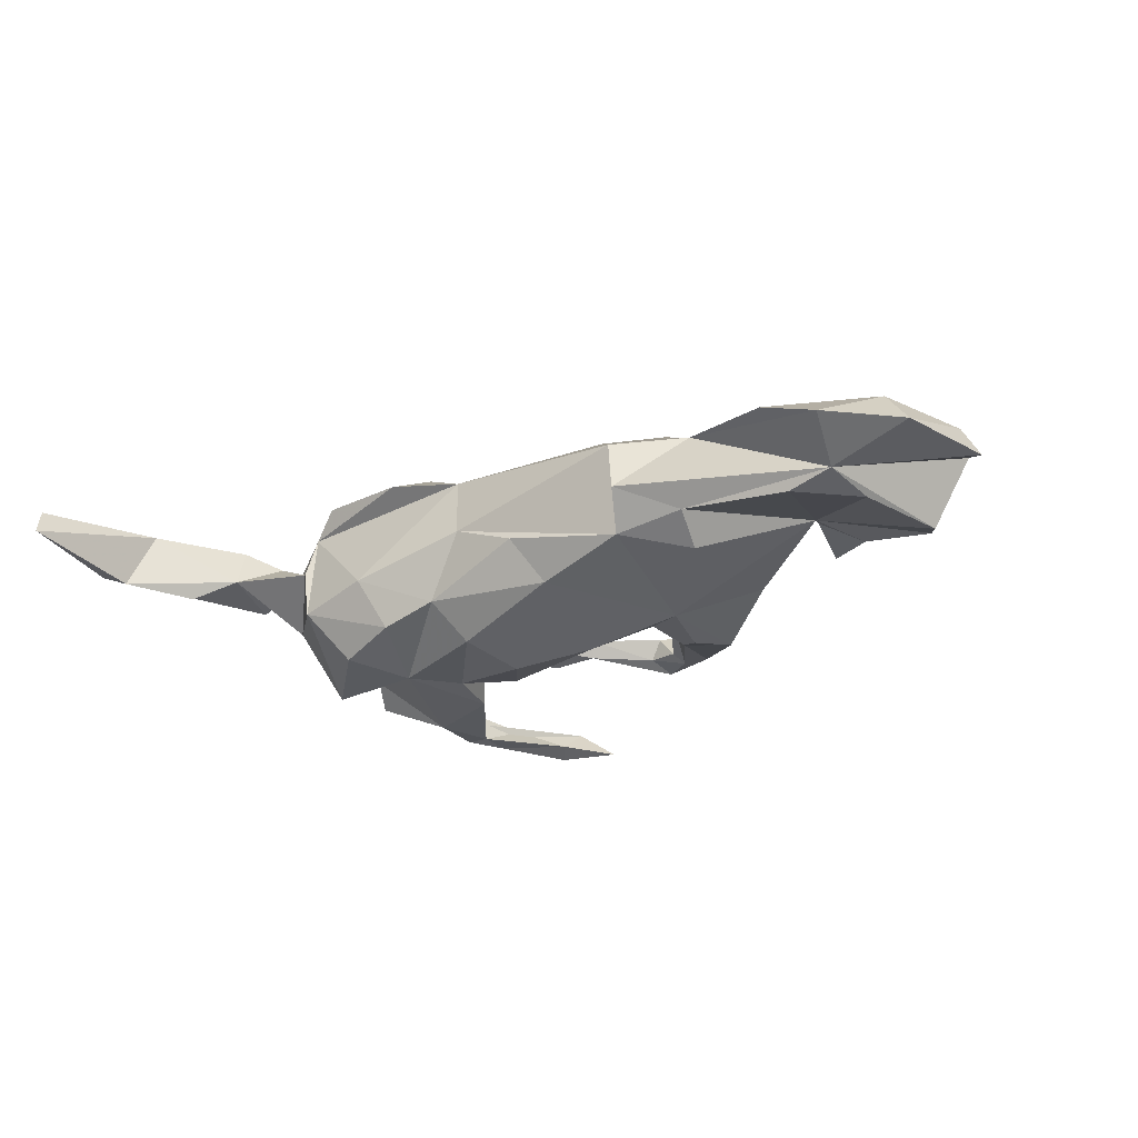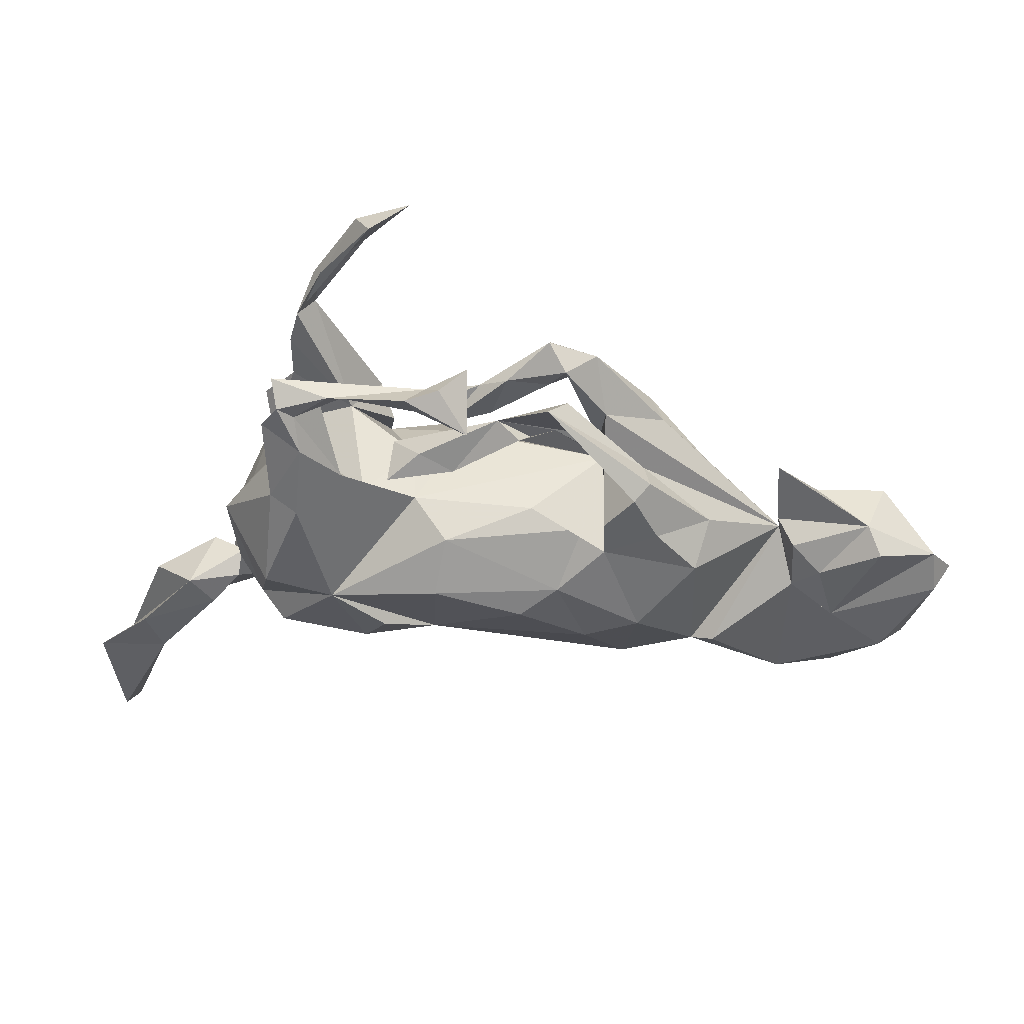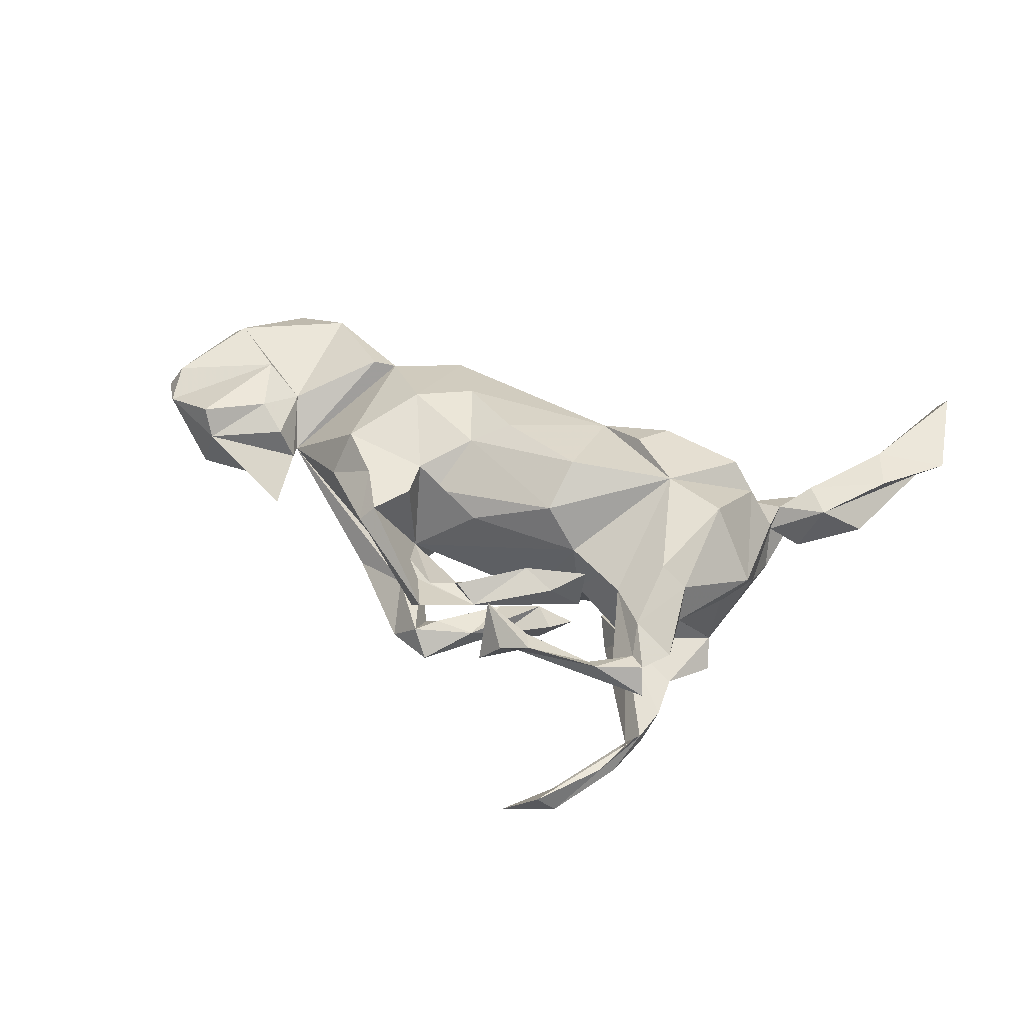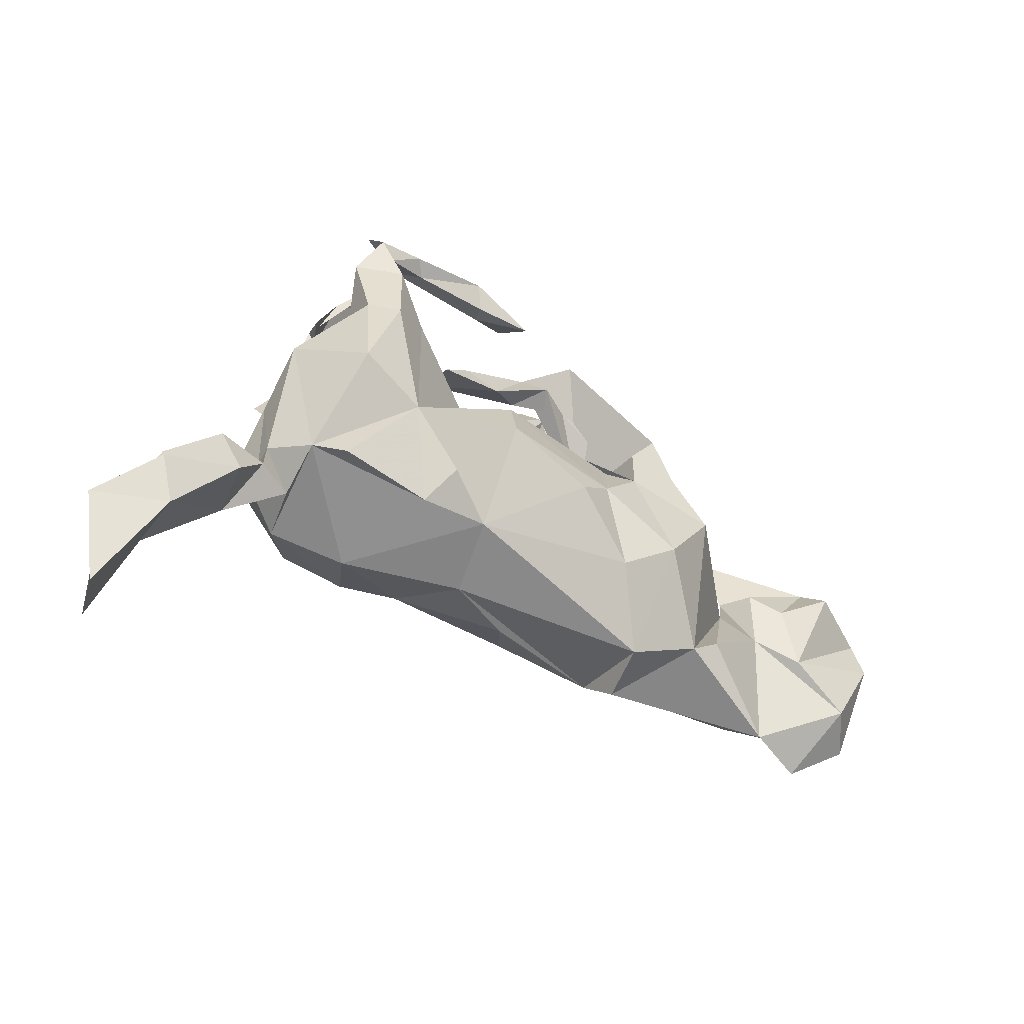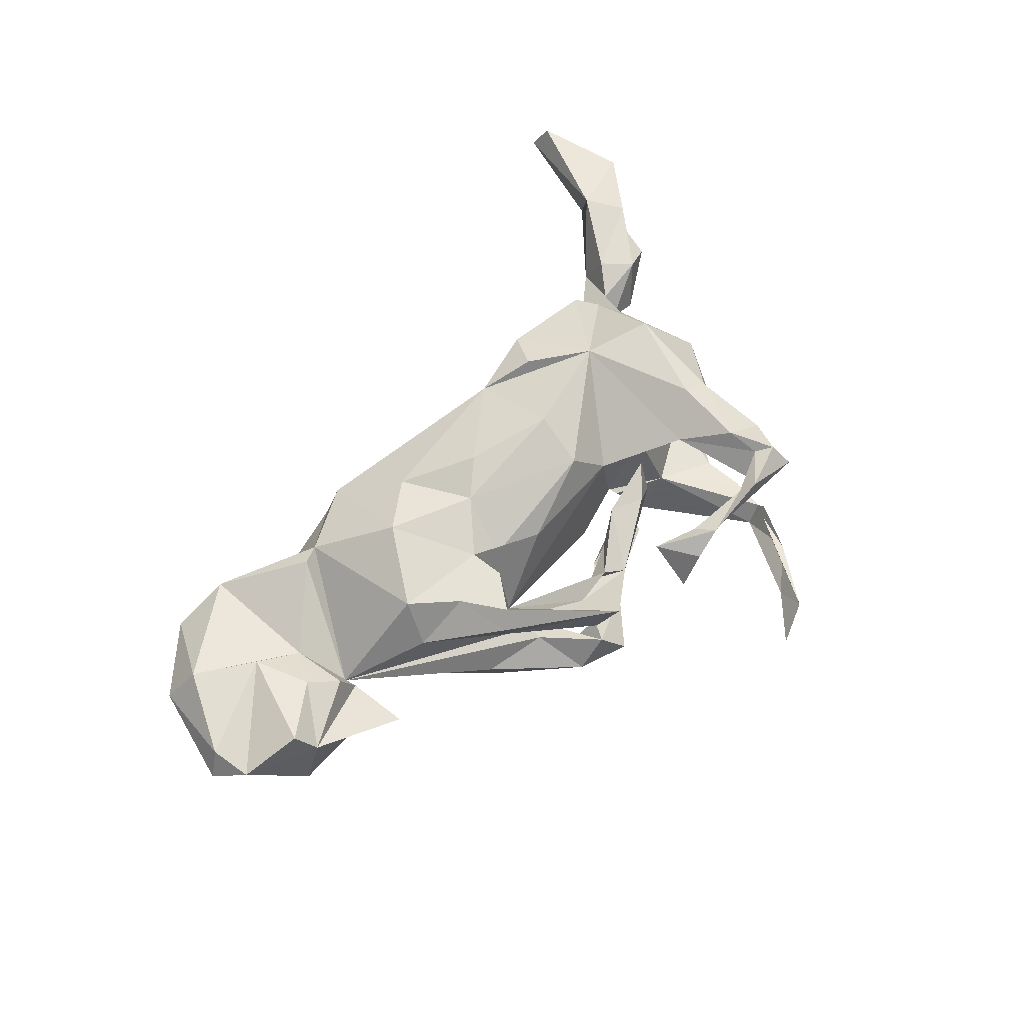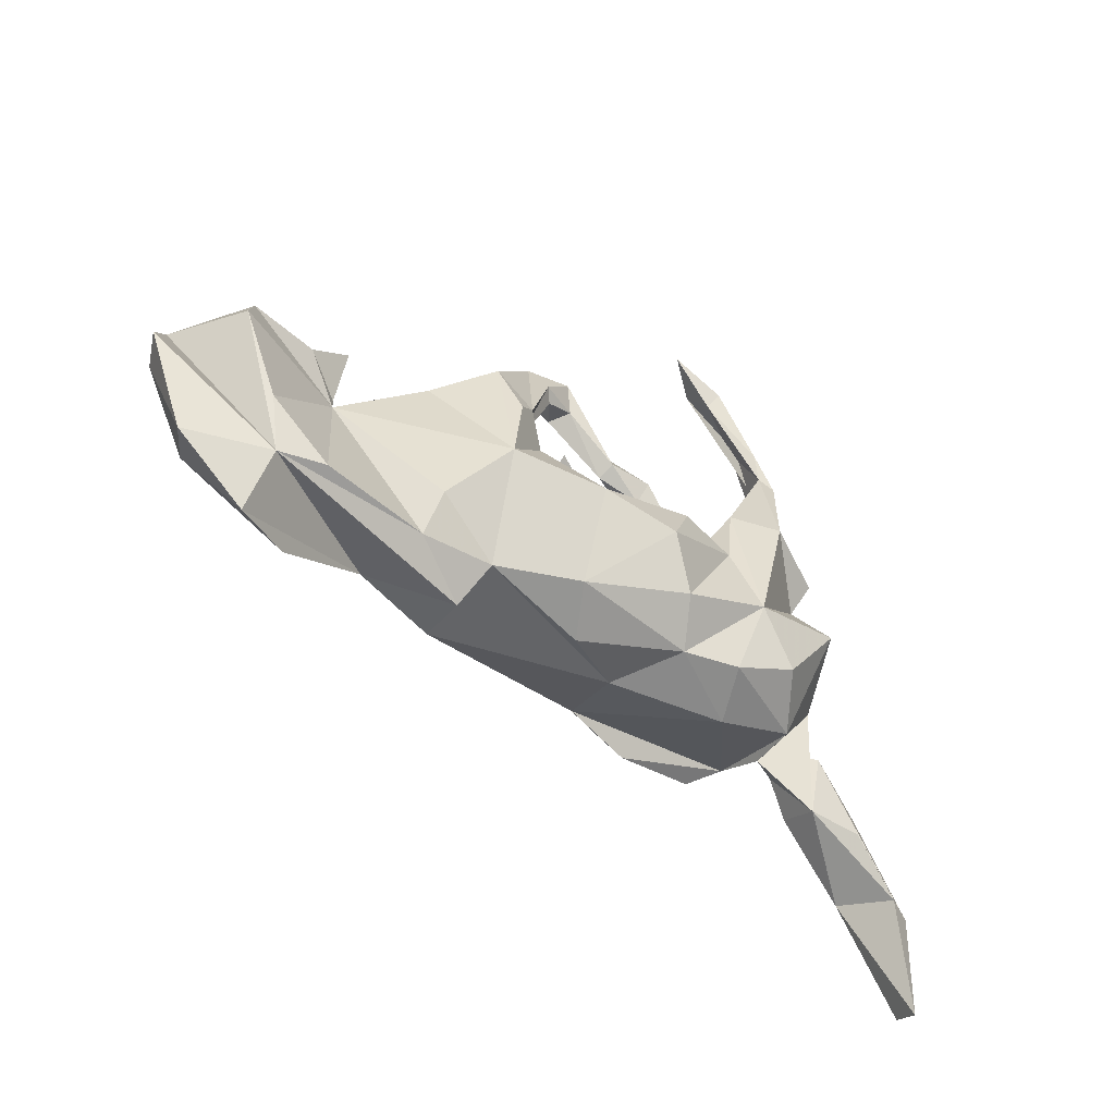
<metadata>
{"format":"obj","ext":"obj","renderer":"f3d","projection":"perspective","resolution":1024,"background":"white","views":[{"elev":-26.6,"azim":26.6,"up":"+Z"},{"elev":43.3,"azim":4.9,"up":"+Y"},{"elev":54.7,"azim":-160.3,"up":"+Z"},{"elev":-42.7,"azim":-32.5,"up":"+Y"},{"elev":62.6,"azim":130.2,"up":"+Z"},{"elev":-47.8,"azim":139.3,"up":"+Y"}]}
</metadata>
<code>
v 0.7752 -0.04578 0.002001
v 0.7405 0.008075 0.03254
v 0.5847 -0.205 -0.05147
v 0.7482 -0.05752 0.04913
v 0.6762 0.009628 -0.07758
v 0.7149 -0.2156 -0.005438
v 0.6699 -0.1863 0.06009
v 0.6464 0.04285 0.08128
v 0.5804 -0.1148 0.0642
v 0.5996 -0.3016 -0.007323
v 0.6539 0.06636 -0.05386
v 0.6246 0.07137 0.04089
v 0.6112 -0.1217 -0.06892
v 0.5518 -0.0176 0.06699
v 0.5041 -0.2858 0.03141
v 0.4834 0.001937 -0.02066
v 0.5112 -0.07822 0.0358
v 0.4801 0.02511 -0.01461
v 0.5409 0.07278 -0.03989
v 0.5129 -0.2002 -0.07336
v 0.5055 0.01664 0.04036
v 0.4725 0.1247 -0.03231
v 0.3477 -0.189 0.06958
v 0.4074 -0.05702 -0.08292
v 0.3426 0.03917 0.132
v 0.3836 -0.1739 0.08542
v 0.3491 0.1052 -0.06996
v 0.3673 -0.06681 -0.1173
v 0.336 -0.1528 -0.1082
v 0.3417 -0.2146 -0.06972
v 0.2444 -0.02372 -0.1507
v 0.3618 0.0897 0.06758
v 0.2537 -0.07507 0.1538
v 0.1814 0.1378 -0.0165
v 0.2614 0.1962 0.1053
v 0.2497 0.1913 0.06231
v 0.2561 0.1827 -0.121
v 0.2778 0.1075 0.1323
v 0.2454 -0.2635 -0.03008
v 0.2305 -0.2166 -0.08884
v 0.2297 -0.2413 0.06005
v 0.2379 0.1817 0.1333
v 0.278 0.1754 -0.07644
v 0.2281 0.09184 -0.1482
v 0.1657 -0.1319 0.1341
v 0.182 0.2135 -0.03846
v 0.155 0.0872 0.1045
v 0.1932 0.06654 0.1336
v 0.2058 0.1801 0.04507
v 0.1332 0.2701 -0.09591
v 0.1918 0.1255 0.1336
v 0.1626 0.3006 -0.08113
v 0.1961 0.1227 -0.1333
v 0.1189 -0.006135 0.1556
v 0.1624 0.0703 -0.1133
v 0.1713 0.1294 -0.07402
v 0.09511 0.325 0.09159
v 0.1155 0.3072 -0.02725
v 0.1228 0.2986 0.03792
v 0.08191 -0.1713 -0.1194
v 0.1174 0.2547 -0.08049
v 0.1056 0.2503 0.04976
v 0.01239 0.2734 0.06045
v 0.08717 0.2681 -0.04211
v 0.06972 0.2724 -0.07634
v 0.08504 0.3191 -0.08816
v 0.08609 0.3395 -0.06209
v 0.04972 0.2547 0.08399
v 0.08622 -0.01493 -0.1755
v 0.03616 -0.2081 -0.04694
v -0.042 -0.03169 -0.1913
v 0.01866 0.2723 -0.04089
v -0.06764 -0.1964 -0.004028
v -0.052 0.1304 -0.07172
v 0.05934 -0.04867 0.1762
v 0.0704 0.1141 0.09015
v -0.009044 0.189 -0.05635
v -0.01431 0.2036 -0.08276
v -0.05685 0.1855 0.09046
v -0.02839 0.2422 -0.06205
v -0.02855 0.3081 0.1397
v -0.03519 0.3733 0.05871
v -0.003689 0.211 0.05508
v -0.08031 0.00139 0.1884
v -0.1229 0.1131 0.08016
v -0.07429 0.3736 0.113
v -0.0815 0.1812 -0.03163
v -0.1101 0.3339 0.1203
v -0.09153 -0.1133 -0.1646
v -0.113 0.2118 0.08274
v -0.125 0.3697 0.1376
v -0.09926 0.3491 0.08329
v -0.1132 0.2152 -0.03549
v -0.09293 -0.1555 0.1108
v -0.06539 0.0861 0.1484
v -0.07646 0.1668 -0.07135
v -0.09148 0.2121 -0.08389
v -0.1933 0.05361 -0.1546
v -0.1405 0.1668 -0.07524
v -0.09314 0.06395 -0.166
v -0.2015 0.5354 -0.07645
v -0.2277 0.3488 0.1158
v -0.1605 0.1919 0.03292
v -0.1637 0.1692 0.1018
v -0.1357 0.1211 -0.02257
v -0.2167 -0.1653 -0.1346
v -0.1411 0.5547 -0.1184
v -0.2549 -0.03281 0.1737
v -0.1823 0.1093 -0.1198
v -0.1282 -0.1699 -0.1079
v -0.2375 -0.0524 -0.178
v -0.2143 0.4874 -0.113
v -0.2108 -0.1728 0.1256
v -0.2469 0.1671 -0.07793
v -0.1713 -0.1122 0.1564
v -0.2331 0.2026 0.1337
v -0.2066 0.1309 0.08675
v -0.3903 0.09902 -0.09827
v -0.2292 0.5177 -0.1272
v -0.2723 0.3554 0.09564
v -0.2454 0.3665 0.1377
v -0.2061 0.1572 -0.1521
v -0.3021 0.1671 0.05793
v -0.3041 0.4071 -0.1293
v -0.3102 -0.1288 -0.16
v -0.2572 -0.195 -0.052
v -0.2949 0.1678 -0.1768
v -0.2853 0.4358 -0.08955
v -0.335 0.3819 0.116
v -0.3311 0.343 -0.09721
v -0.306 0.3458 -0.1319
v -0.3514 -0.143 0.1286
v -0.3927 -0.1184 0.08781
v -0.2995 0.3262 0.1403
v -0.3234 0.3484 0.1499
v -0.3267 0.3583 -0.07904
v -0.2903 0.2739 0.1629
v -0.3069 0.2801 0.09928
v -0.3005 0.1597 0.1821
v -0.3306 0.3284 -0.1406
v -0.3479 0.2806 -0.1064
v -0.3472 0.2112 -0.1052
v -0.3567 0.2916 0.1219
v -0.3729 -0.1676 -0.0786
v -0.3593 0.015 0.1925
v -0.348 0.2007 0.0934
v -0.3908 -0.1555 0.005242
v -0.3987 -0.006978 -0.1695
v -0.3457 0.1712 0.1555
v -0.4405 0.01148 -0.000655
v -0.4038 0.1442 -0.1319
v -0.3998 0.09998 0.03584
v -0.4391 0.07431 0.08719
v -0.4854 -0.221 -0.01637
v -0.4402 -0.112 -0.002127
v -0.4505 -0.0643 -0.05799
v -0.4405 -0.09991 0.02648
v -0.447 -0.1414 0.03263
v -0.4923 -0.1898 0.05229
v -0.529 -0.1392 0.05652
v -0.5946 -0.3112 0.0521
v -0.4971 -0.1139 -0.02996
v -0.5466 -0.257 -0.05084
v -0.6193 -0.2373 0.06302
v -0.6234 -0.343 -0.04279
v -0.6711 -0.3449 -0.02193
v -0.5993 -0.167 -0.001521
v -0.6758 -0.5186 -0.0111
v -0.6891 -0.4945 0.03676
v -0.714 -0.3363 0.03655
f 154 159 161
f 164 161 159
f 41 39 23
f 3 23 39
f 40 39 41
f 165 154 161
f 81 92 82
f 86 82 92
f 40 41 73
f 94 73 41
f 160 164 159
f 158 160 159
f 166 164 160
f 170 161 164
f 167 166 160
f 170 164 166
f 169 161 170
f 168 161 169
f 166 168 169
f 165 161 168
f 166 169 170
f 81 82 86
f 91 86 92
f 121 91 92
f 81 86 91
f 129 92 120
f 102 120 92
f 129 121 92
f 102 91 121
f 135 121 129
f 120 135 129
f 134 121 135
f 143 135 120
f 88 81 91
f 88 92 81
f 102 92 88
f 102 88 91
f 111 125 148
f 144 148 125
f 118 111 148
f 106 125 111
f 98 89 111
f 110 111 89
f 71 89 98
f 60 89 71
f 100 71 98
f 156 118 148
f 122 98 111
f 69 71 100
f 34 69 100
f 60 71 69
f 69 55 31
f 44 31 55
f 60 69 31
f 34 55 69
f 37 31 44
f 127 111 118
f 74 100 98
f 74 34 100
f 53 44 55
f 118 151 127
f 142 127 151
f 122 111 127
f 131 122 127
f 109 98 122
f 114 98 109
f 114 109 122
f 140 131 127
f 142 140 127
f 124 131 140
f 114 122 131
f 103 90 63
f 79 63 90
f 83 103 63
f 104 90 103
f 68 63 79
f 104 79 90
f 62 83 63
f 79 103 83
f 157 147 133
f 144 133 147
f 158 147 157
f 79 83 68
f 62 68 83
f 34 63 68
f 34 68 62
f 59 62 63
f 59 63 57
f 34 57 63
f 49 34 62
f 49 62 59
f 36 49 59
f 59 57 36
f 35 36 57
f 32 36 35
f 42 35 57
f 166 165 168
f 29 16 30
f 20 30 16
f 40 29 30
f 31 16 29
f 13 20 16
f 3 30 20
f 3 20 13
f 5 3 13
f 116 108 85
f 95 85 108
f 117 116 85
f 139 108 116
f 33 23 25
f 16 25 23
f 48 33 25
f 41 23 33
f 95 54 47
f 48 47 54
f 48 38 51
f 42 51 38
f 34 48 51
f 25 38 48
f 137 139 116
f 145 108 139
f 145 139 149
f 137 149 139
f 153 145 149
f 32 38 25
f 76 95 47
f 84 54 95
f 108 84 95
f 75 54 84
f 133 108 145
f 146 153 149
f 133 145 153
f 54 33 48
f 45 54 75
f 94 75 84
f 108 94 84
f 115 94 108
f 45 33 54
f 41 33 45
f 94 45 75
f 113 94 115
f 113 115 108
f 132 108 133
f 41 45 94
f 132 113 108
f 133 113 132
f 162 155 154
f 156 154 155
f 166 162 154
f 160 155 162
f 150 156 155
f 10 3 6
f 1 6 3
f 150 118 156
f 19 16 18
f 17 18 16
f 5 13 16
f 11 5 16
f 2 3 5
f 11 2 5
f 12 2 11
f 1 3 2
f 152 118 150
f 18 22 19
f 12 19 22
f 11 16 19
f 12 11 19
f 27 16 31
f 37 27 31
f 46 34 16
f 36 16 34
f 43 46 16
f 56 34 46
f 154 165 163
f 166 163 165
f 39 30 3
f 40 30 39
f 23 3 10
f 154 163 166
f 60 40 70
f 73 70 40
f 110 60 70
f 31 40 60
f 166 167 162
f 160 162 167
f 147 154 156
f 144 147 156
f 148 144 156
f 144 106 126
f 110 126 106
f 133 144 126
f 125 106 144
f 73 126 110
f 111 110 106
f 70 73 110
f 94 126 73
f 65 66 50
f 52 50 66
f 61 65 50
f 78 66 65
f 56 61 50
f 64 65 61
f 67 52 66
f 53 50 52
f 140 141 130
f 114 130 141
f 142 141 140
f 128 130 136
f 131 136 130
f 116 117 123
f 118 123 117
f 138 116 123
f 16 36 32
f 38 32 35
f 134 120 102
f 134 102 121
f 137 134 135
f 116 120 134
f 120 116 138
f 143 120 138
f 26 17 16
f 137 116 134
f 146 143 138
f 143 137 135
f 149 137 143
f 38 35 42
f 34 42 57
f 51 42 34
f 146 138 123
f 118 146 123
f 149 143 146
f 152 153 146
f 76 48 34
f 16 32 25
f 47 48 76
f 85 95 76
f 34 85 76
f 124 140 130
f 119 124 130
f 131 128 136
f 101 130 128
f 114 131 130
f 112 128 131
f 112 101 128
f 119 130 101
f 112 124 119
f 124 112 131
f 107 101 112
f 107 112 119
f 101 107 119
f 16 23 26
f 15 26 23
f 10 15 23
f 17 26 15
f 7 17 15
f 10 7 15
f 9 17 7
f 159 154 158
f 147 158 154
f 94 113 133
f 126 94 133
f 14 17 9
f 4 9 7
f 7 6 4
f 1 4 6
f 10 6 7
f 155 160 158
f 157 155 158
f 2 9 4
f 153 157 133
f 8 14 9
f 21 17 14
f 1 2 4
f 8 9 2
f 150 157 153
f 155 157 150
f 152 150 153
f 105 117 85
f 21 18 17
f 8 2 12
f 146 118 152
f 118 117 114
f 105 114 117
f 98 114 105
f 34 74 85
f 105 85 74
f 12 22 18
f 53 34 56
f 43 16 27
f 118 114 142
f 141 142 114
f 151 118 142
f 50 53 56
f 55 34 53
f 56 46 58
f 52 58 46
f 77 65 64
f 72 77 64
f 78 65 77
f 80 66 78
f 97 80 78
f 72 66 80
f 52 46 43
f 61 56 58
f 64 61 58
f 58 72 64
f 87 77 72
f 96 78 77
f 80 87 72
f 96 77 87
f 96 97 78
f 93 80 97
f 93 87 80
f 99 93 97
f 99 87 93
f 96 99 97
f 37 43 27
f 99 96 87
f 98 105 74
f 53 37 44
f 52 37 53
f 52 43 37
f 67 66 72
f 67 72 58
f 67 58 52
f 60 110 89
f 29 40 31
f 12 21 14
f 12 14 8
f 49 36 34
f 12 18 21
f 103 79 104

</code>
